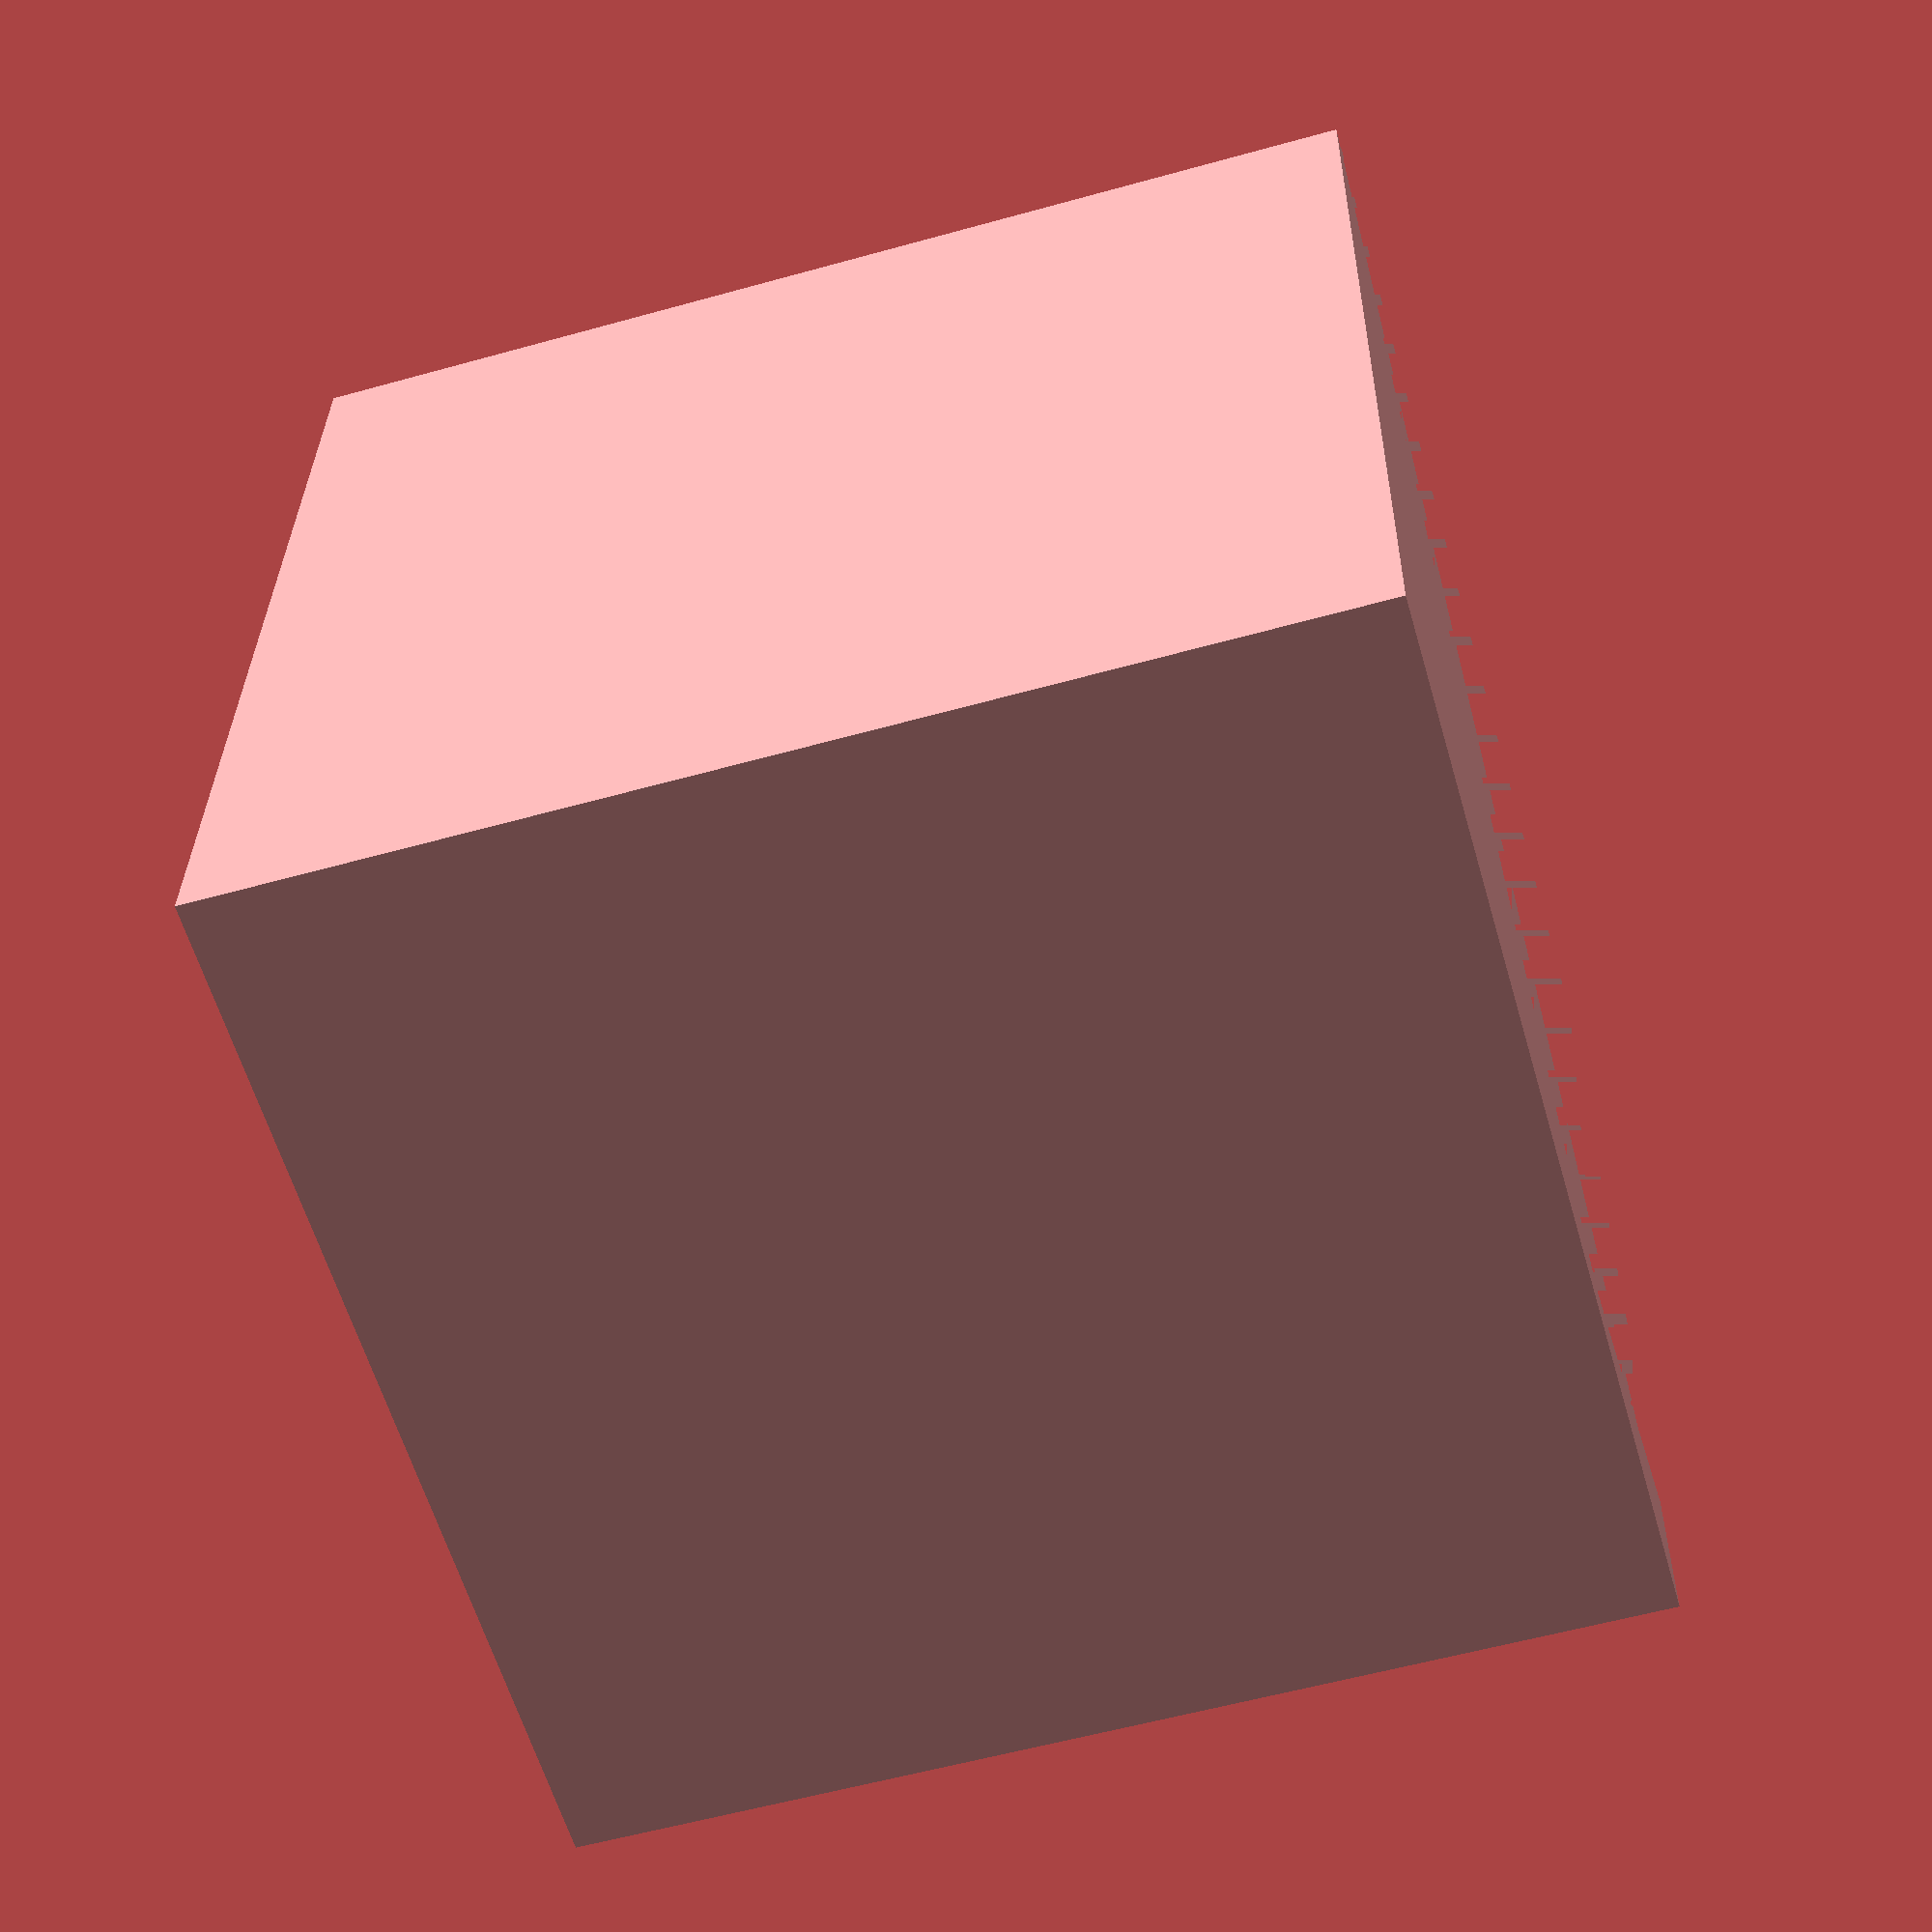
<openscad>
 
// bogie_width=50;
// bogie_length=100;
// bogie_height=40;
// bogie_wall_width=10;
// lid_square_height = 5;
// lid_height = 2.4;
// lid_connector_height = 10;
// lid_connector_radius_outer = 4;
// lid_connector_depth = 15;
// $fn = 64;

// train_length = 250;
// train_width = 120;
// train_height = 120;
// train_wall_thickness = 10;
// train_bottom_thickness = train_wall_thickness*2;


module train(
  bogie_width,
  bogie_length,
  bogie_height,
  bogie_wall_width,
  lid_square_height,
  lid_height,
  lid_connector_height,
  lid_connector_radius_outer,
  lid_connector_depth,
  train_width,
  train_length,
  train_height,
  train_wall_thickness,
  train_bottom_thickness,
  at_center,
  with_sides
) {
  adjust = train_wall_thickness / 2; 
  // Creating bottom of train, and 2 x "lady-parts" ;-)
  difference() {
  cube(size=[train_length,train_width,train_bottom_thickness], center=at_center);
      translate([(train_length/2)-(bogie_length/2+0.5),0,0]){
        cylinder(h=train_bottom_thickness+1, r = lid_connector_radius_outer+1, center=at_center);
      }
      translate([(-train_length/2)-(-bogie_length/2+0.5),0,0]){
        cylinder(h=train_bottom_thickness+1, r = lid_connector_radius_outer+1, center=at_center);
      }
      translate([(train_length/2)-(bogie_length/2+0.5),0,-9]){
       rotate([180,0,0]) cylinder(h=1.2, r1=9.5, r2=9.5);
      }
       translate([(-train_length/2)-(-bogie_length/2+0.5),0,-9]){
           rotate([180,0,0]) cylinder(h=1.2, r1=9.5, r2=9.5);
       }
      }    

  if(with_sides) {
    // Side 1
    translate([0, ((train_width/2)-adjust),(train_height/2)]) {
      rotate([90,0,0]) {
        cube([train_length,train_height,train_wall_thickness], center=at_center);
      }
    }
    // Side 2
    translate([0, -((train_width/2)-adjust),(train_height/2)]) {
      rotate([90,0,0]) {
        cube([train_length,train_height,train_wall_thickness], center=at_center);
      }
    }
    // Front
    
    translate([-(train_length/2)+adjust,0,train_height/2]) {  
      rotate([0, 0, 90]) {
        cube([train_width,train_wall_thickness,train_height], center=at_center);
      }
    }

    translate([(train_length/2)-adjust, 0, train_height/2]) {
      difference() {   
        rotate([0, 0, 90]) {
          cube([train_width,train_wall_thickness,train_height], center=at_center);
        }
        translate([-10, -5, ((train_height/2)-12)-(train_height/2)-5]) {
          #cube([20,12,12]);
        }
        translate([-10, -35, ((train_height/2)-13)-(train_height/2)-5]) {
          #cube([20,13,13]);
        }
      }
    }
  }
}


train();
</openscad>
<views>
elev=57.2 azim=182.7 roll=286.2 proj=p view=wireframe
</views>
